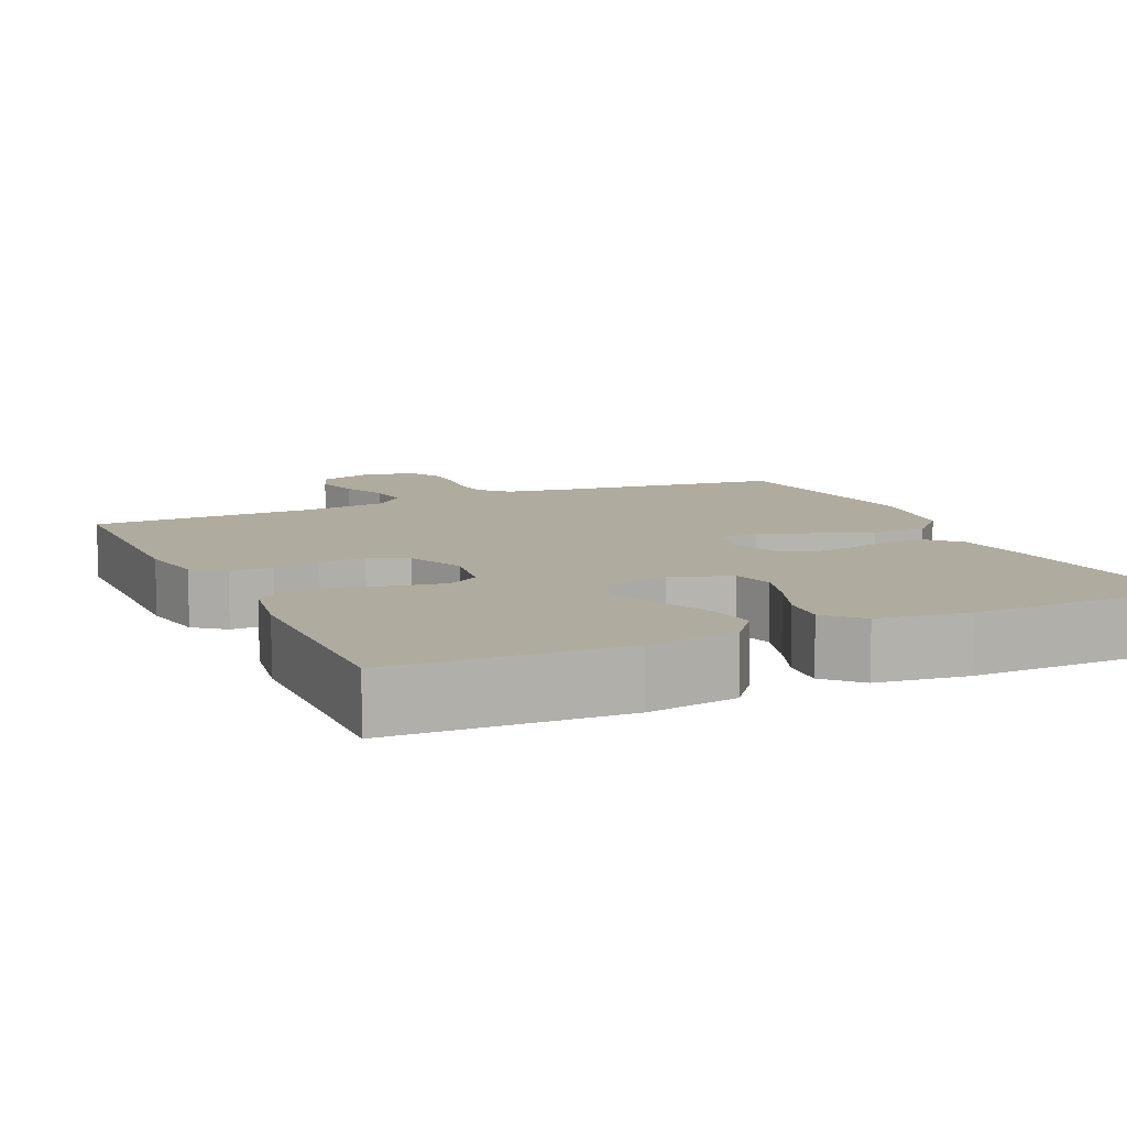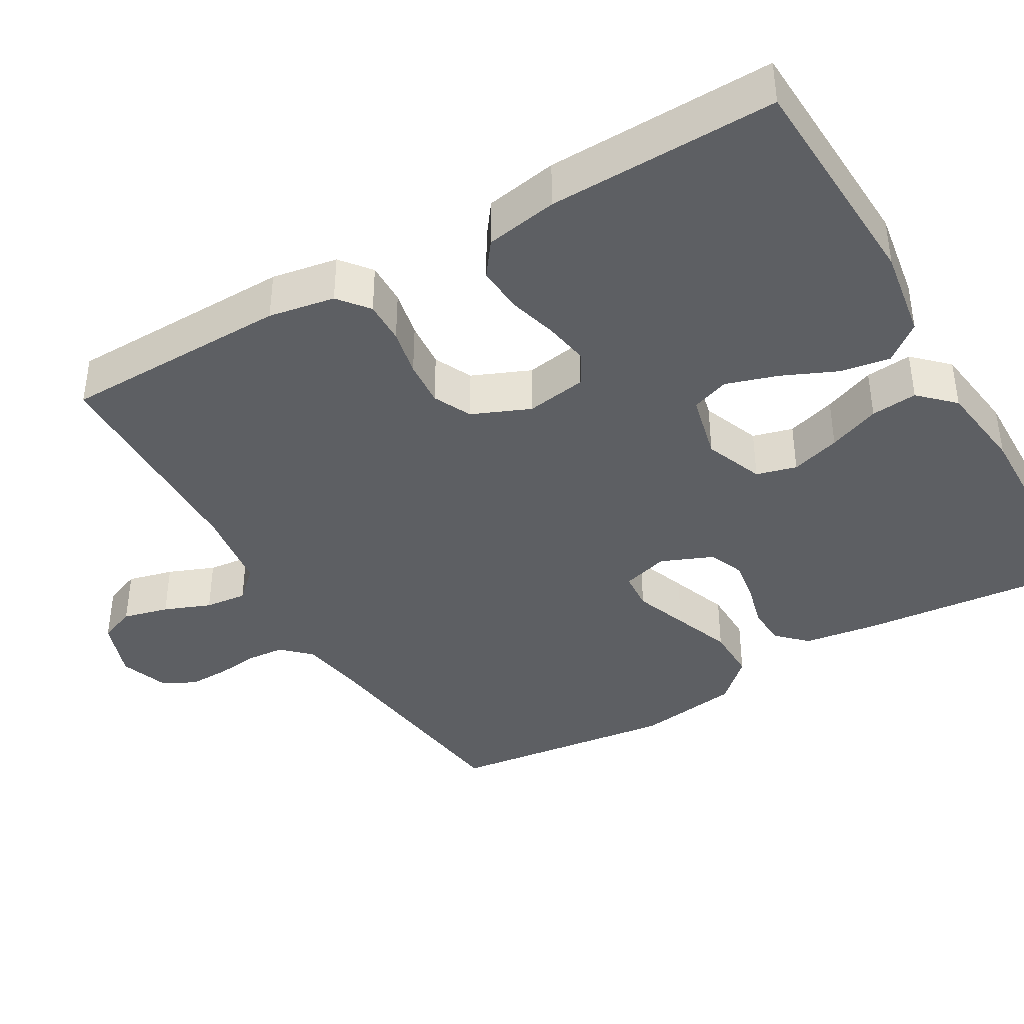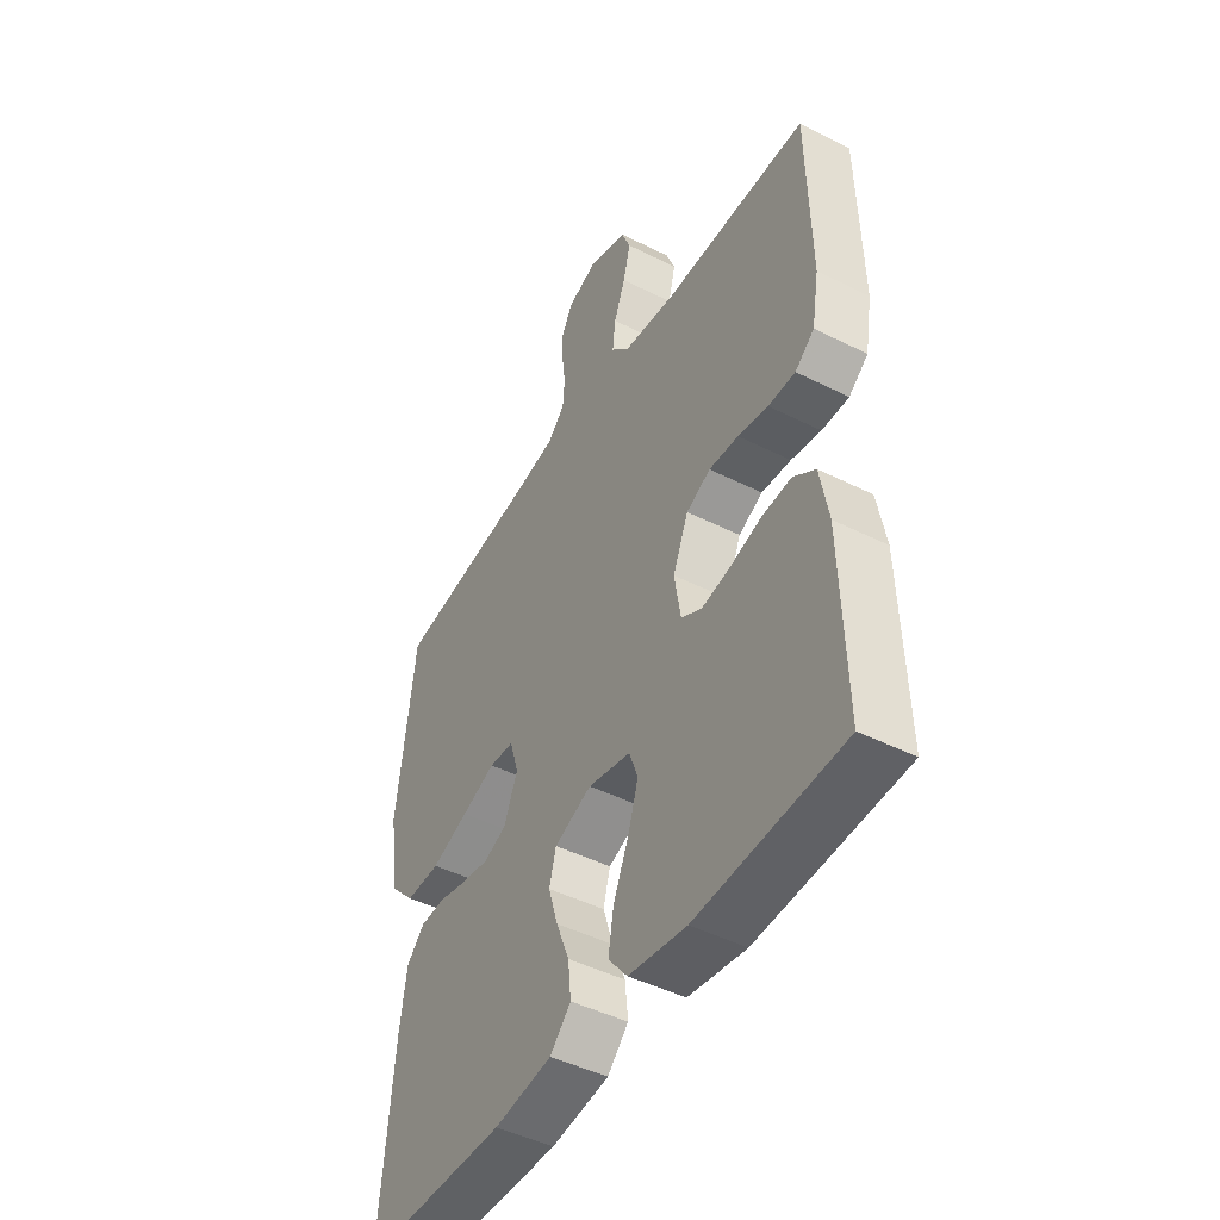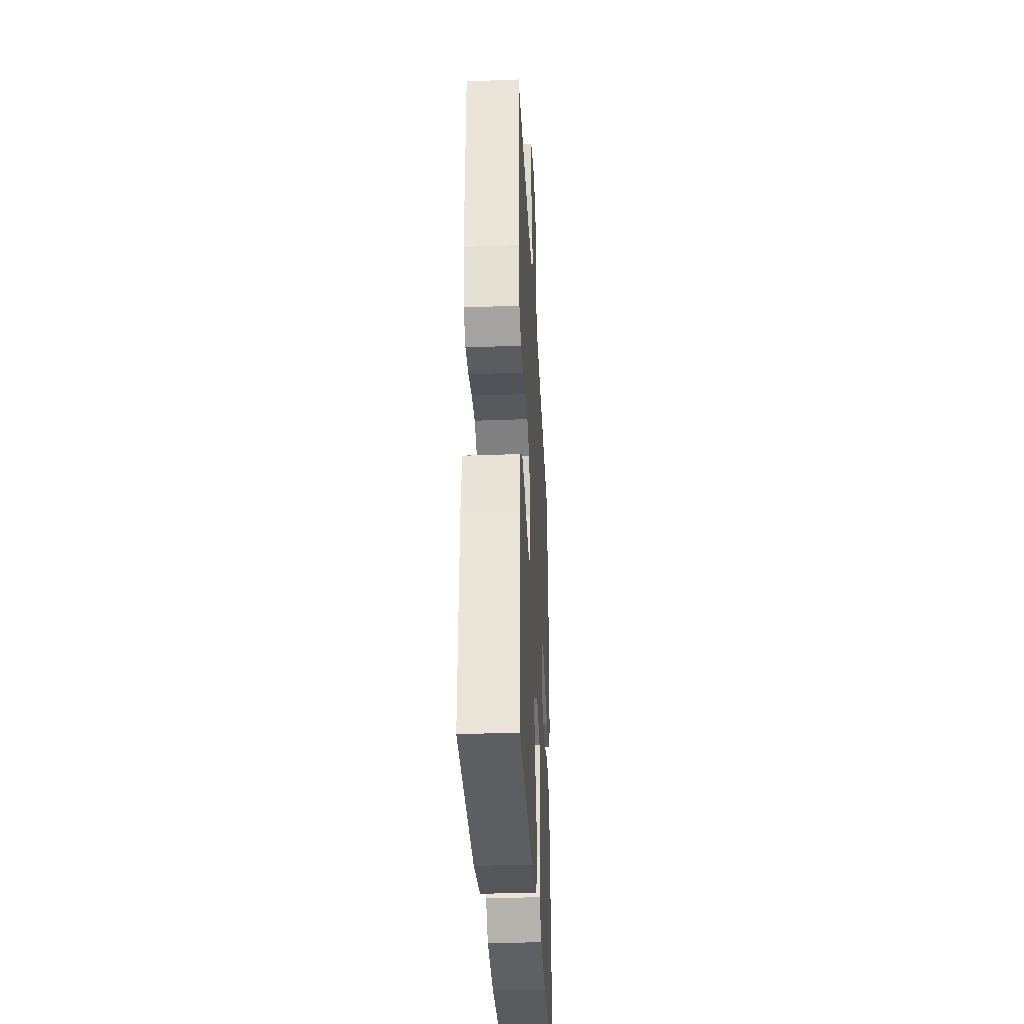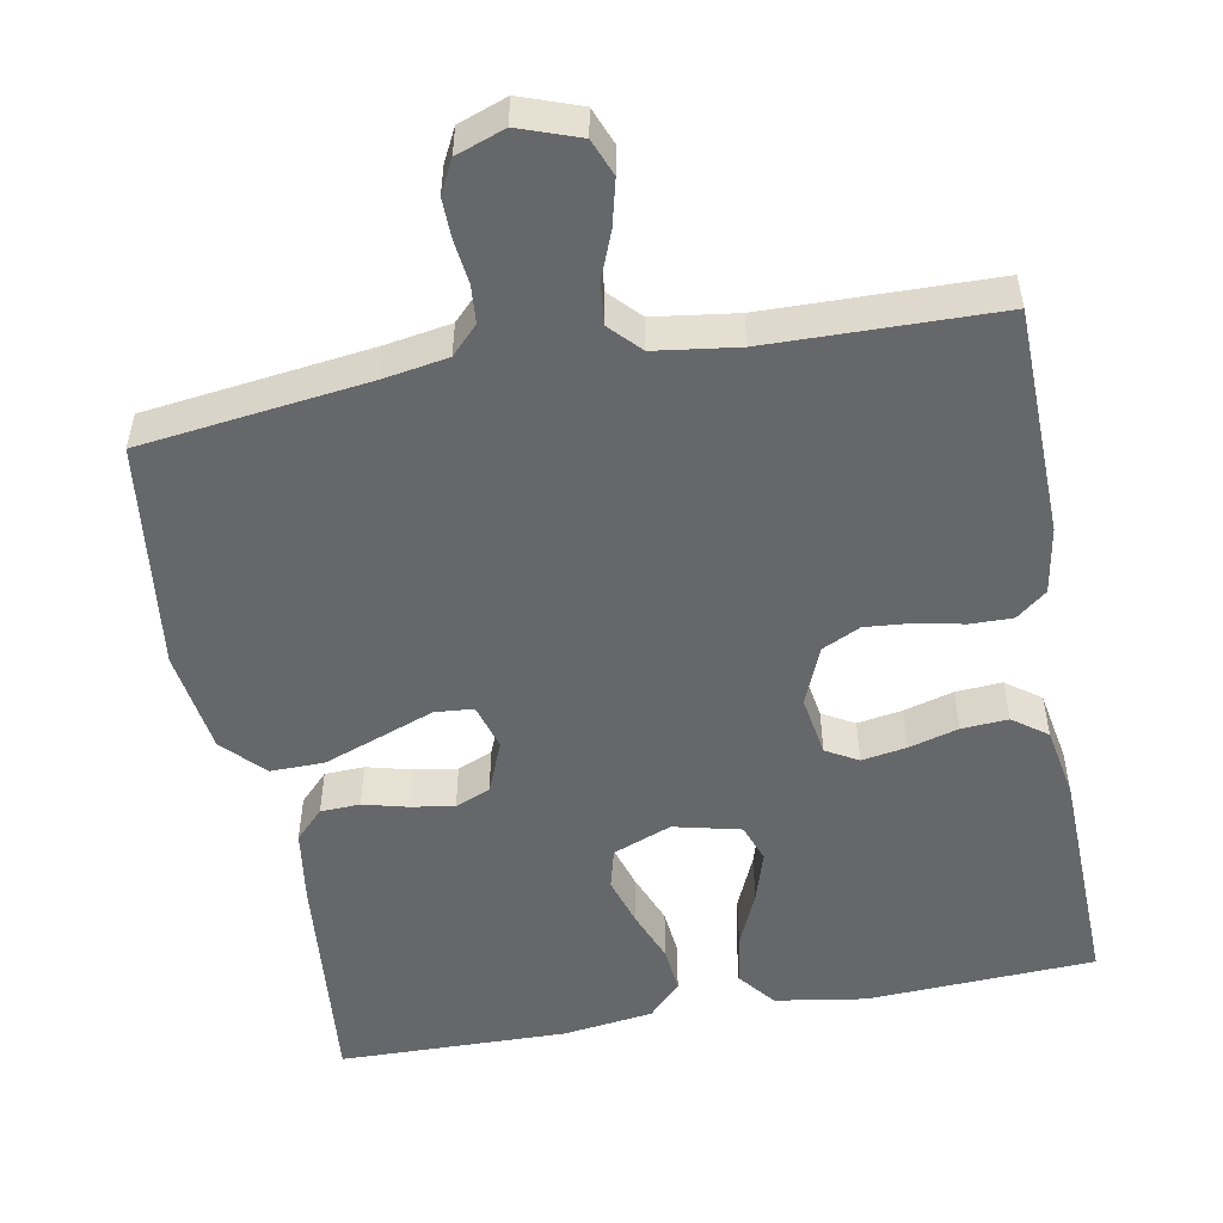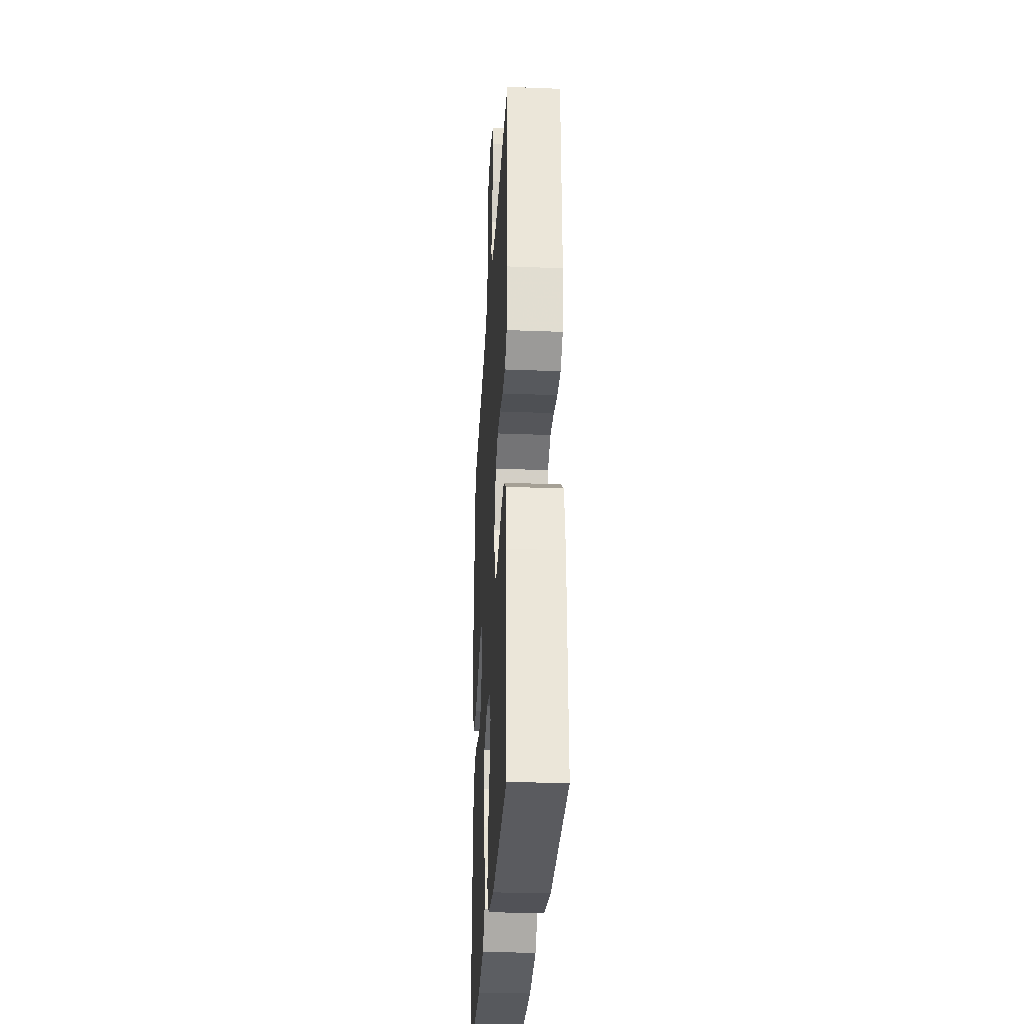
<metadata>
{"format":"obj","ext":"obj","renderer":"f3d","projection":"perspective","resolution":1024,"background":"white","views":[{"elev":9.7,"azim":155.2,"up":"+Y"},{"elev":-40.0,"azim":120.1,"up":"+Y"},{"elev":-46.4,"azim":60.2,"up":"+Z"},{"elev":-34.6,"azim":92.9,"up":"+Z"},{"elev":-52.2,"azim":10.5,"up":"+Y"},{"elev":-30.5,"azim":86.8,"up":"+Z"}]}
</metadata>
<code>
v 0.5 0.07 0.5
v 0.506 0.07 0.2
v 0.491 0.07 0.113
v 0.451 0.07 0.081
v 0.395 0.07 0.082
v 0.333 0.07 0.095
v 0.272 0.07 0.1
v 0.222 0.07 0.076
v 0.19 0.07 0
v 0.203 0.07 -0.08
v 0.245 0.07 -0.104
v 0.304 0.07 -0.094
v 0.369 0.07 -0.076
v 0.43 0.07 -0.072
v 0.475 0.07 -0.105
v 0.492 0.07 -0.2
v 0.5 0.07 -0.5
v 0.2 0.07 -0.514
v 0.081 0.07 -0.495
v 0.042 0.07 -0.446
v 0.053 0.07 -0.38
v 0.085 0.07 -0.307
v 0.106 0.07 -0.24
v 0.088 0.07 -0.19
v 0 0.07 -0.169
v -0.077 0.07 -0.199
v -0.091 0.07 -0.252
v -0.071 0.07 -0.317
v -0.044 0.07 -0.385
v -0.038 0.07 -0.446
v -0.081 0.07 -0.49
v -0.2 0.07 -0.506
v -0.5 0.07 -0.5
v -0.472 0.07 -0.2
v -0.458 0.07 -0.103
v -0.421 0.07 -0.065
v -0.369 0.07 -0.063
v -0.311 0.07 -0.078
v -0.254 0.07 -0.087
v -0.208 0.07 -0.068
v -0.18 0.07 0
v -0.198 0.07 0.061
v -0.249 0.07 0.065
v -0.319 0.07 0.039
v -0.395 0.07 0.011
v -0.466 0.07 0.01
v -0.517 0.07 0.064
v -0.537 0.07 0.2
v -0.5 0.07 0.5
v -0.2 0.07 0.538
v -0.117 0.07 0.552
v -0.082 0.07 0.588
v -0.078 0.07 0.638
v -0.085 0.07 0.694
v -0.086 0.07 0.747
v -0.064 0.07 0.79
v 0 0.07 0.813
v 0.079 0.07 0.785
v 0.098 0.07 0.737
v 0.083 0.07 0.677
v 0.059 0.07 0.616
v 0.053 0.07 0.561
v 0.091 0.07 0.521
v 0.2 0.07 0.506
v 0.5 0 0.5
v 0.506 0 0.2
v 0.491 0 0.113
v 0.451 0 0.081
v 0.395 0 0.082
v 0.333 0 0.095
v 0.272 0 0.1
v 0.222 0 0.076
v 0.19 0 0
v 0.203 0 -0.08
v 0.245 0 -0.104
v 0.304 0 -0.094
v 0.369 0 -0.076
v 0.43 0 -0.072
v 0.475 0 -0.105
v 0.492 0 -0.2
v 0.5 0 -0.5
v 0.2 0 -0.514
v 0.081 0 -0.495
v 0.042 0 -0.446
v 0.053 0 -0.38
v 0.085 0 -0.307
v 0.106 0 -0.24
v 0.088 0 -0.19
v 0 0 -0.169
v -0.077 0 -0.199
v -0.091 0 -0.252
v -0.071 0 -0.317
v -0.044 0 -0.385
v -0.038 0 -0.446
v -0.081 0 -0.49
v -0.2 0 -0.506
v -0.5 0 -0.5
v -0.472 0 -0.2
v -0.458 0 -0.103
v -0.421 0 -0.065
v -0.369 0 -0.063
v -0.311 0 -0.078
v -0.254 0 -0.087
v -0.208 0 -0.068
v -0.18 0 0
v -0.198 0 0.061
v -0.249 0 0.065
v -0.319 0 0.039
v -0.395 0 0.011
v -0.466 0 0.01
v -0.517 0 0.064
v -0.537 0 0.2
v -0.5 0 0.5
v -0.2 0 0.538
v -0.117 0 0.552
v -0.082 0 0.588
v -0.078 0 0.638
v -0.085 0 0.694
v -0.086 0 0.747
v -0.064 0 0.79
v 0 0 0.813
v 0.079 0 0.785
v 0.098 0 0.737
v 0.083 0 0.677
v 0.059 0 0.616
v 0.053 0 0.561
v 0.091 0 0.521
v 0.2 0 0.506
f 59 60 61
f 58 59 61
f 57 58 61
f 56 57 61
f 55 56 61
f 54 55 61
f 53 54 61
f 52 53 61 62
f 51 52 62 63
f 48 49 50
f 47 48 50
f 46 47 50
f 45 46 50
f 44 45 50
f 43 44 50
f 50 51 63
f 43 50 63
f 42 43 63
f 36 37 38
f 35 36 38
f 34 35 38
f 33 34 38
f 32 33 38
f 31 32 38
f 30 31 38
f 29 30 38
f 28 29 38
f 27 28 38 39
f 26 27 39 40
f 20 21 22
f 19 20 22
f 18 19 22
f 17 18 22
f 16 17 22
f 15 16 22
f 14 15 22
f 13 14 22
f 12 13 22
f 11 12 22 23
f 10 11 23 24
f 4 5 6
f 3 4 6
f 2 3 6
f 1 2 6
f 64 1 6
f 64 6 7
f 64 7 8
f 63 64 8
f 42 63 8
f 41 42 8
f 41 8 9
f 40 41 9
f 26 40 9
f 25 26 9
f 9 10 24 25
f 125 124 123
f 125 123 122
f 125 122 121
f 125 121 120
f 125 120 119
f 125 119 118
f 125 118 117
f 126 125 117 116
f 127 126 116 115
f 114 113 112
f 114 112 111
f 114 111 110
f 114 110 109
f 114 109 108
f 114 108 107
f 127 115 114
f 127 114 107
f 127 107 106
f 102 101 100
f 102 100 99
f 102 99 98
f 102 98 97
f 102 97 96
f 102 96 95
f 102 95 94
f 102 94 93
f 102 93 92
f 103 102 92 91
f 104 103 91 90
f 86 85 84
f 86 84 83
f 86 83 82
f 86 82 81
f 86 81 80
f 86 80 79
f 86 79 78
f 86 78 77
f 86 77 76
f 87 86 76 75
f 88 87 75 74
f 70 69 68
f 70 68 67
f 70 67 66
f 70 66 65
f 70 65 128
f 71 70 128
f 72 71 128
f 72 128 127
f 72 127 106
f 72 106 105
f 73 72 105
f 73 105 104
f 73 104 90
f 73 90 89
f 89 88 74 73
f 1 65 66 2
f 2 66 67 3
f 3 67 68 4
f 4 68 69 5
f 5 69 70 6
f 6 70 71 7
f 7 71 72 8
f 8 72 73 9
f 9 73 74 10
f 10 74 75 11
f 11 75 76 12
f 12 76 77 13
f 13 77 78 14
f 14 78 79 15
f 15 79 80 16
f 16 80 81 17
f 17 81 82 18
f 18 82 83 19
f 19 83 84 20
f 20 84 85 21
f 21 85 86 22
f 22 86 87 23
f 23 87 88 24
f 24 88 89 25
f 25 89 90 26
f 26 90 91 27
f 27 91 92 28
f 28 92 93 29
f 29 93 94 30
f 30 94 95 31
f 31 95 96 32
f 32 96 97 33
f 33 97 98 34
f 34 98 99 35
f 35 99 100 36
f 36 100 101 37
f 37 101 102 38
f 38 102 103 39
f 39 103 104 40
f 40 104 105 41
f 41 105 106 42
f 42 106 107 43
f 43 107 108 44
f 44 108 109 45
f 45 109 110 46
f 46 110 111 47
f 47 111 112 48
f 48 112 113 49
f 49 113 114 50
f 50 114 115 51
f 51 115 116 52
f 52 116 117 53
f 53 117 118 54
f 54 118 119 55
f 55 119 120 56
f 56 120 121 57
f 57 121 122 58
f 58 122 123 59
f 59 123 124 60
f 60 124 125 61
f 61 125 126 62
f 62 126 127 63
f 63 127 128 64
f 64 128 65 1

</code>
